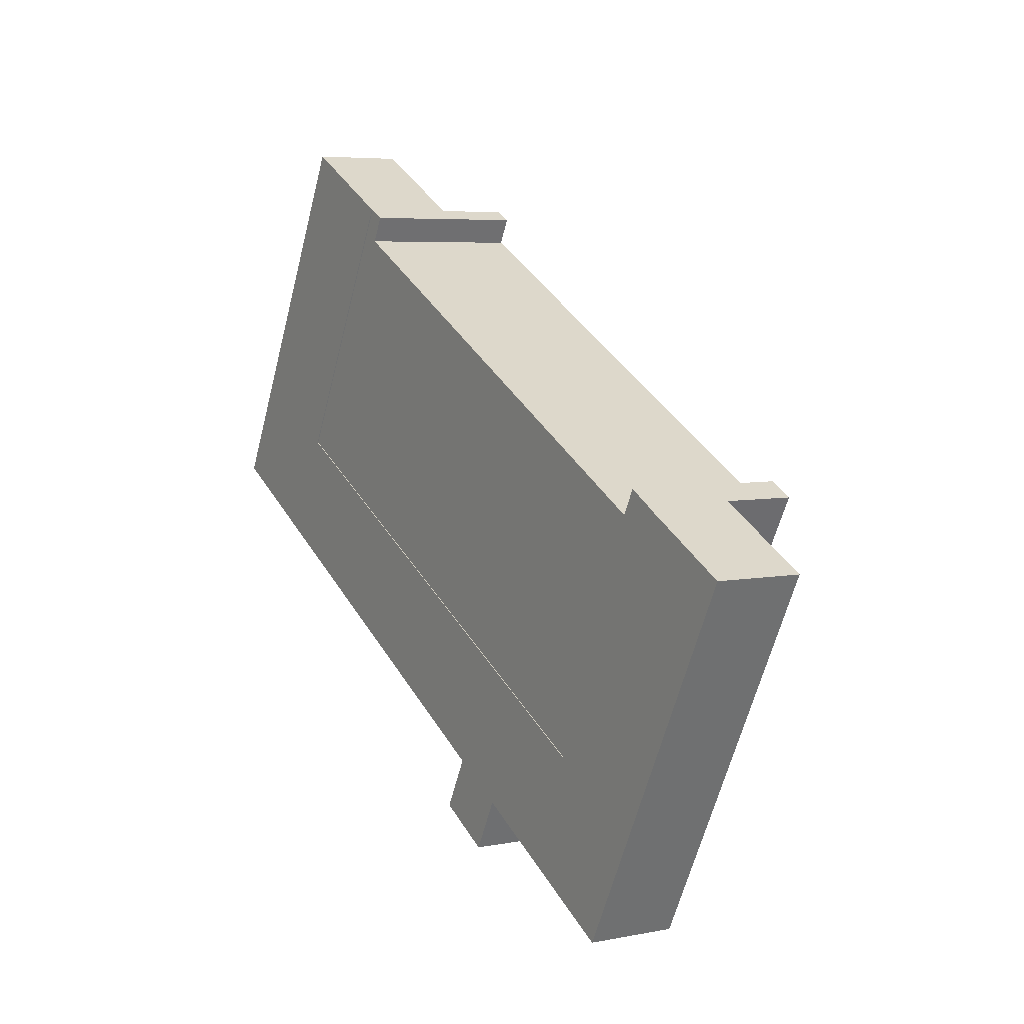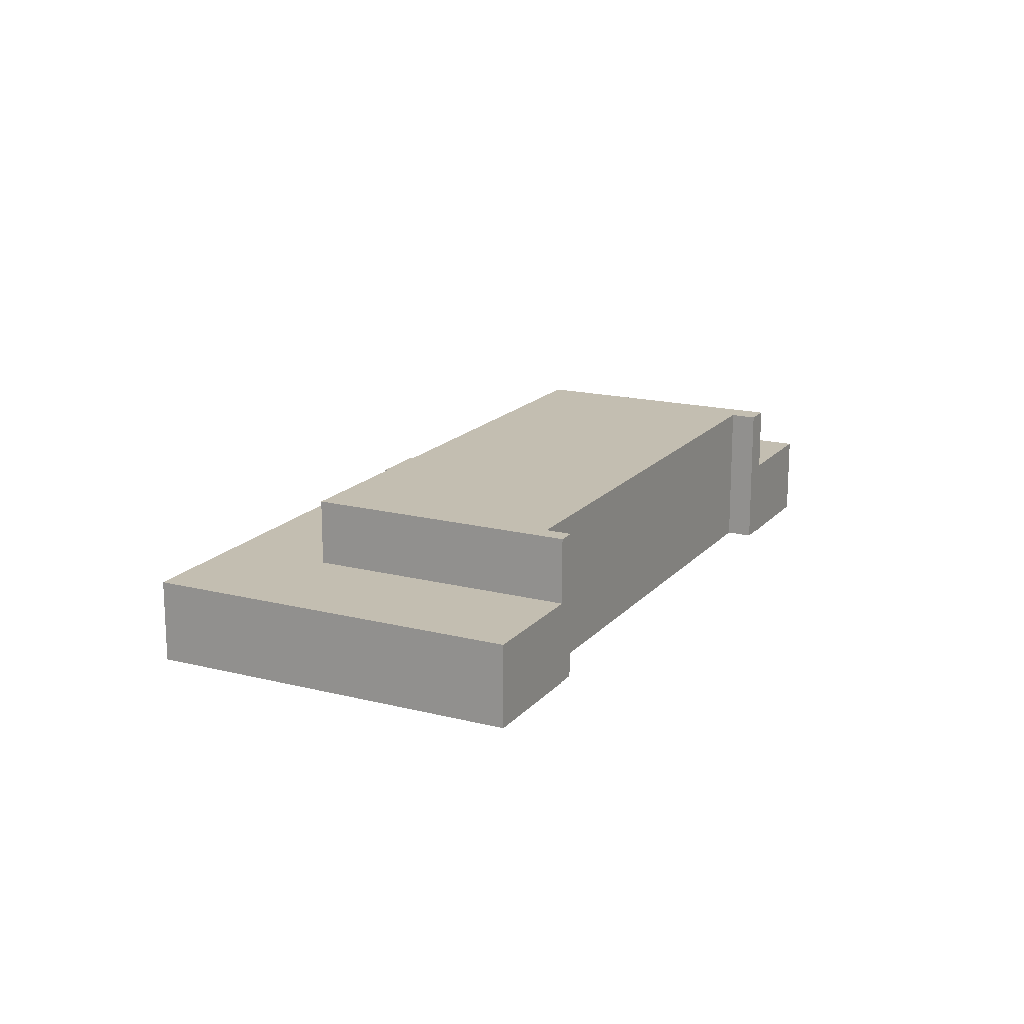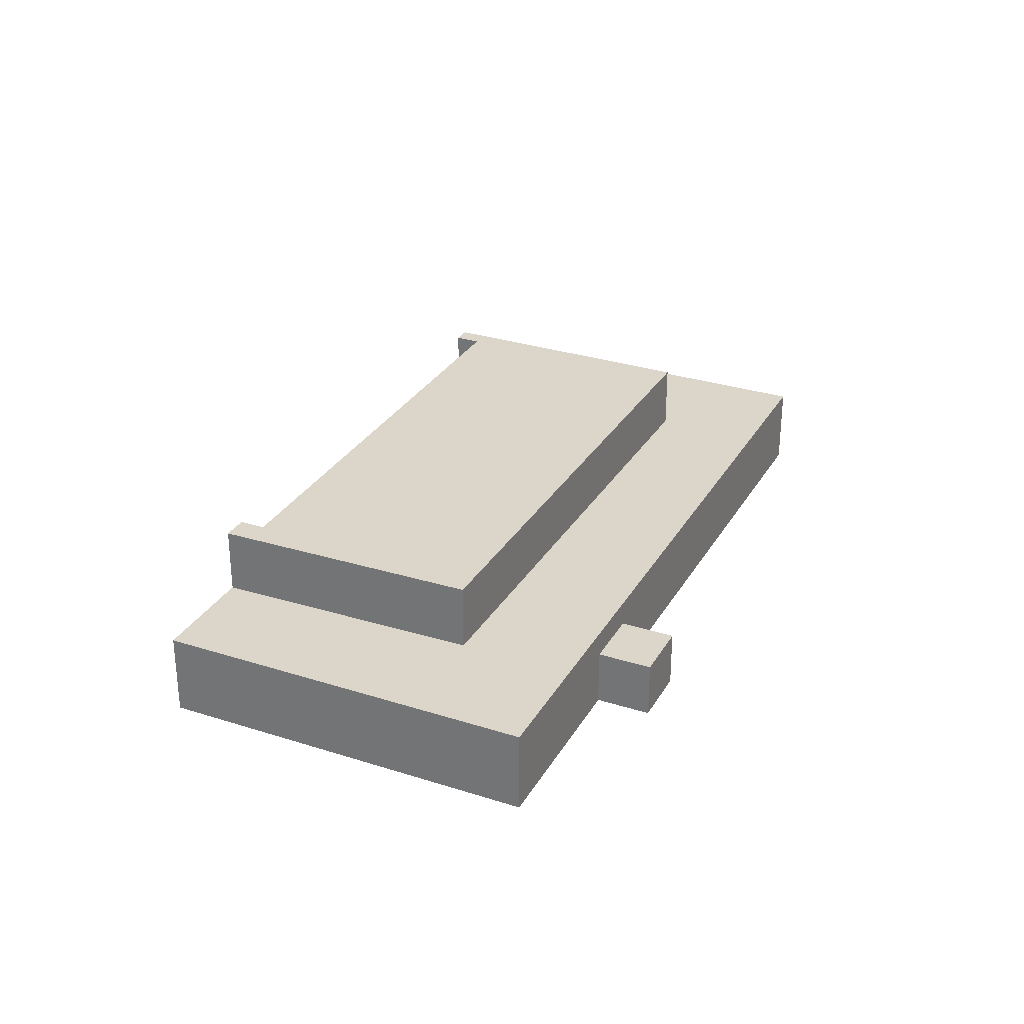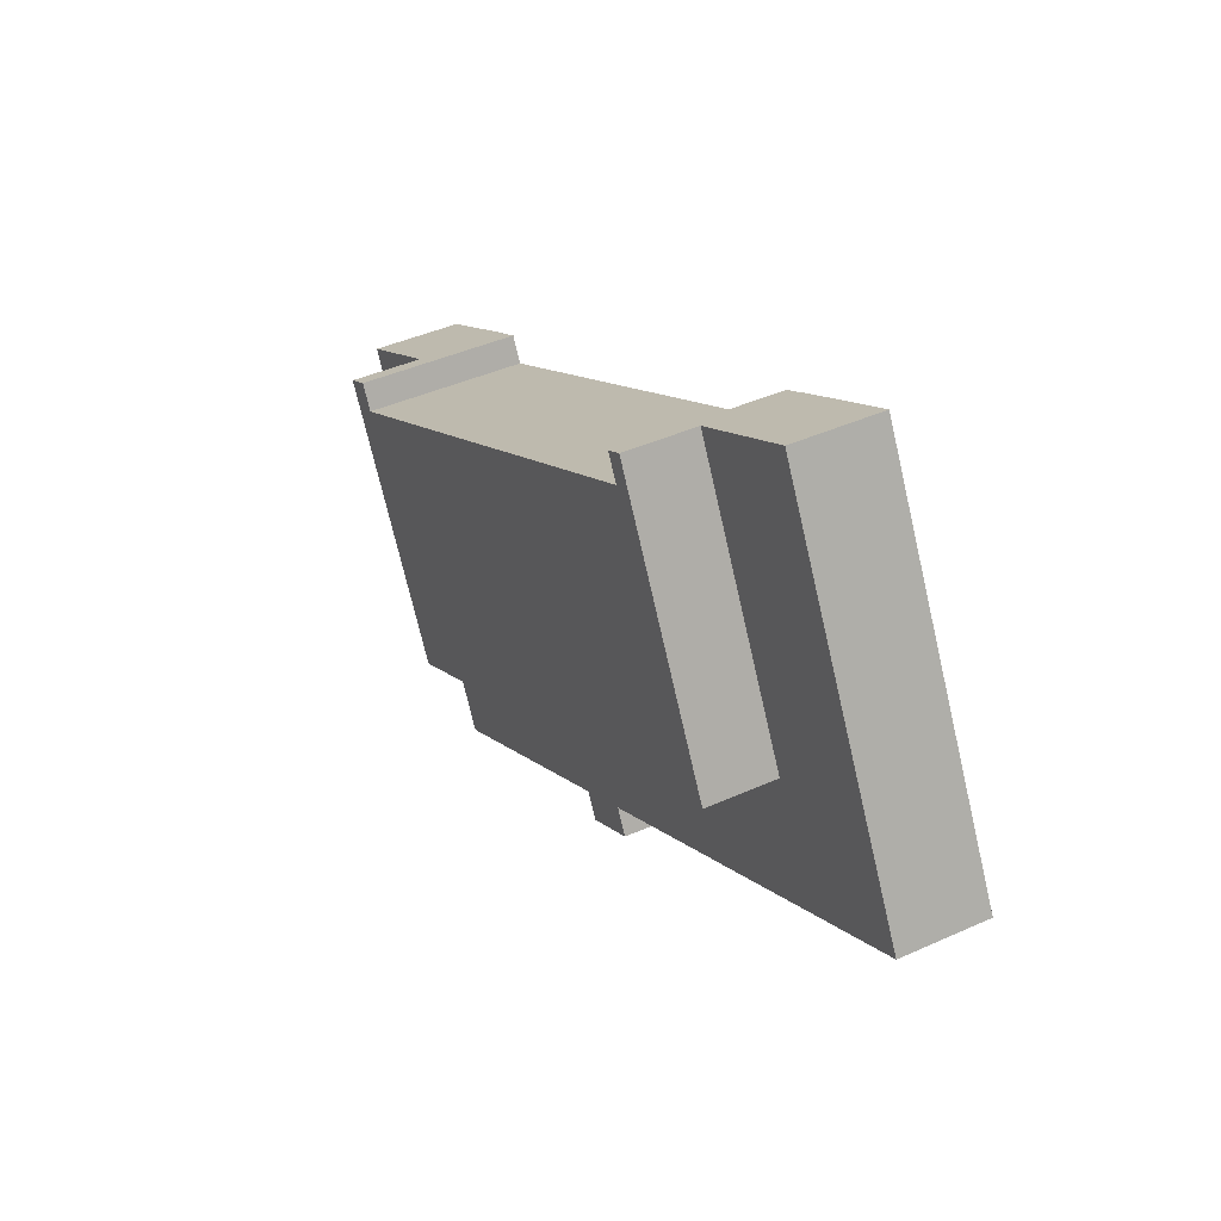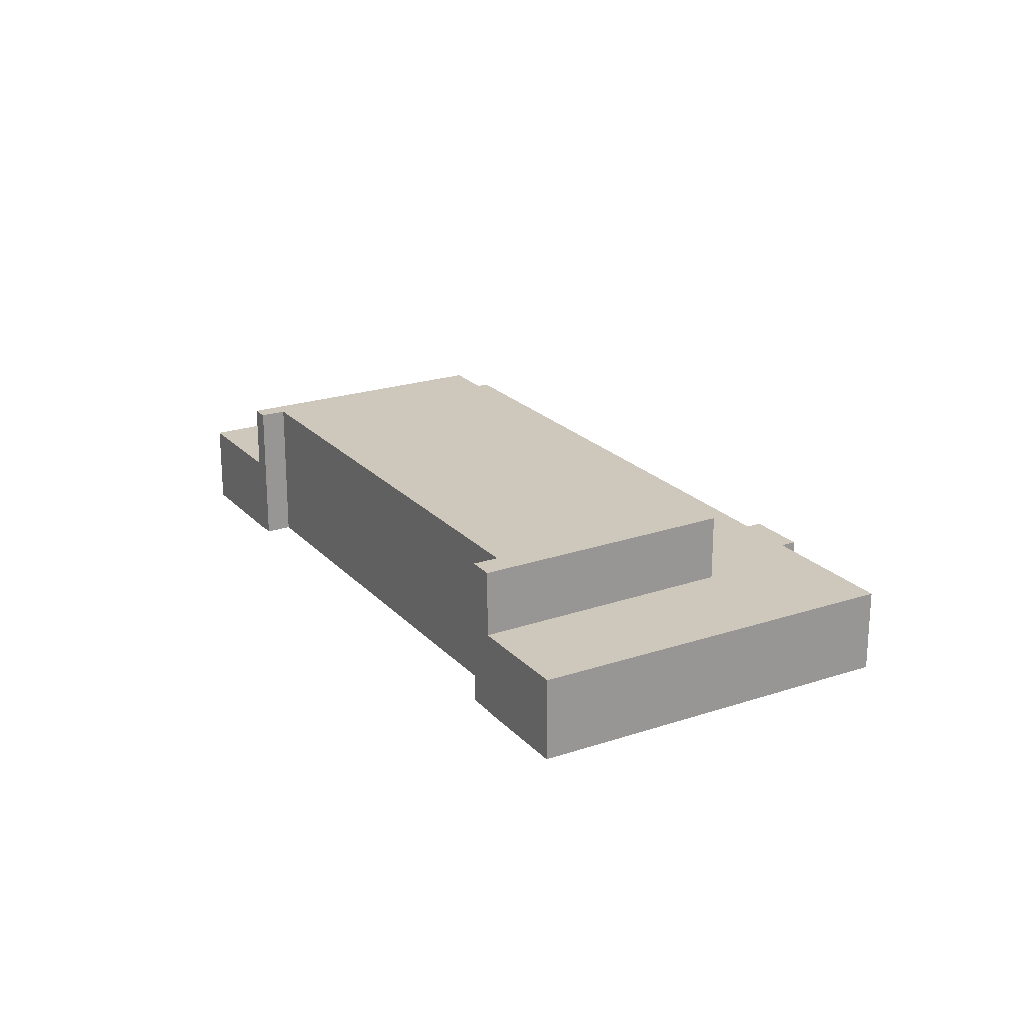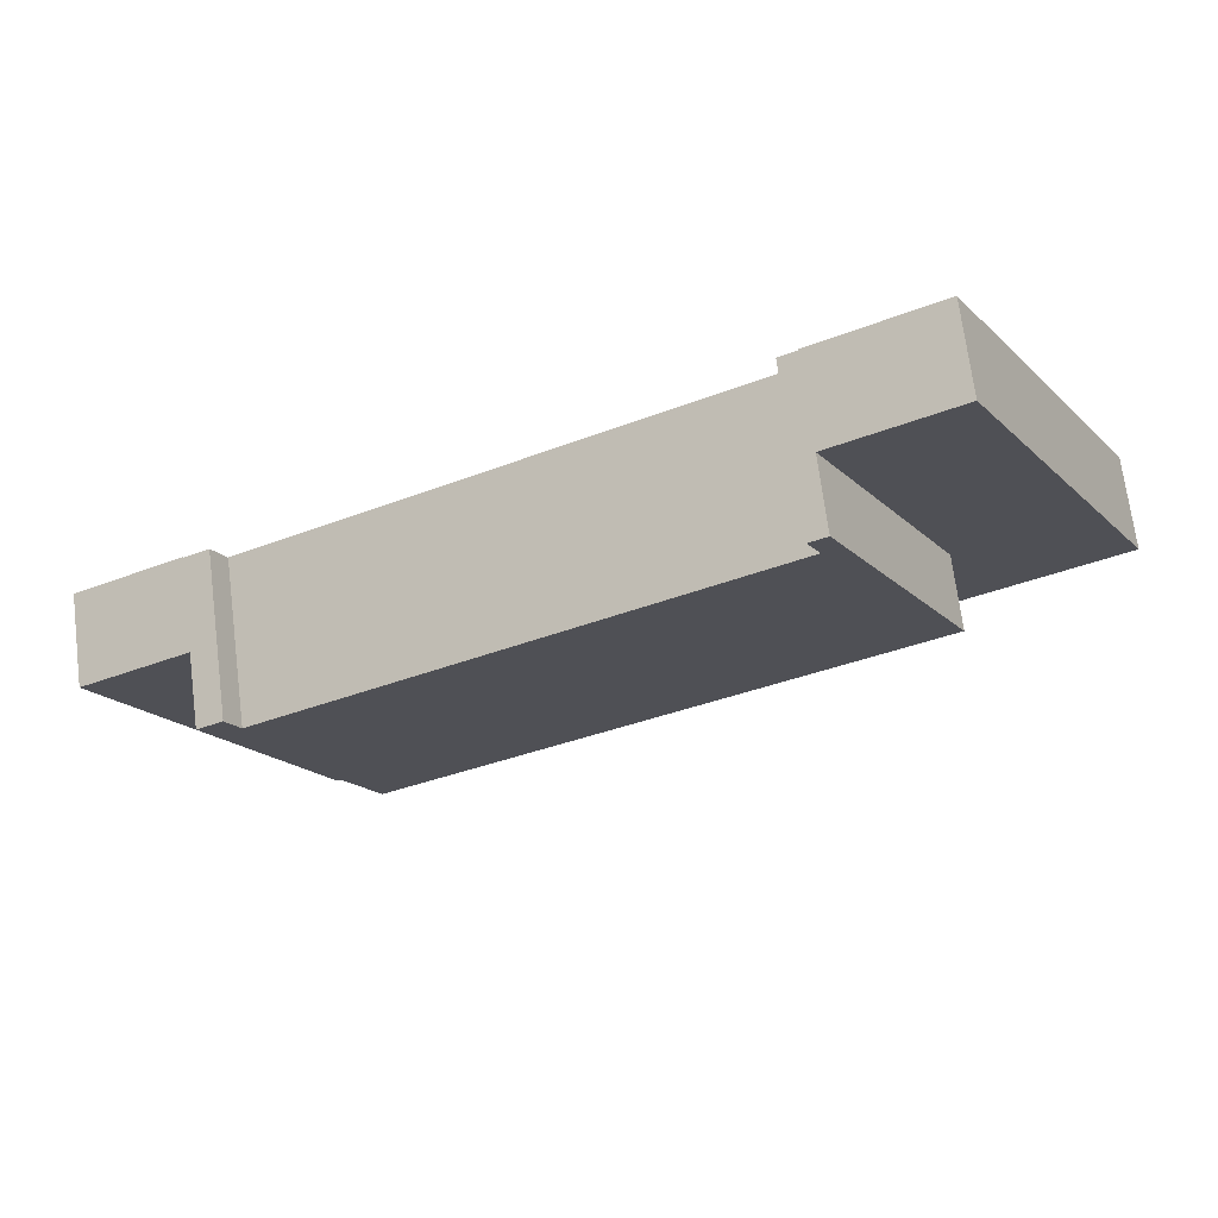
<metadata>
{"format":"obj","ext":"obj","renderer":"f3d","projection":"perspective","resolution":1024,"background":"white","views":[{"elev":5.7,"azim":58.8,"up":"+Z"},{"elev":17.2,"azim":-35.1,"up":"+Y"},{"elev":29.8,"azim":143.0,"up":"+Y"},{"elev":41.8,"azim":-118.6,"up":"+Z"},{"elev":21.9,"azim":87.6,"up":"+Y"},{"elev":69.6,"azim":172.8,"up":"+Z"}]}
</metadata>
<code>
v  47.26 -0.02 -1.63
v  41.96 4.441 1.174
v  41.96 -0.02 1.175
v  47.26 4.441 -1.63
v  37.57 -0.02 -19.98
v  37.57 4.441 -19.98
v  28.3 4.441 -15.05
v  28.3 -0.02 -15.05
v  25.28 4.441 -13.44
v  25.28 -0.02 -13.44
v  26.9 1.083e-15 -17.68
v  28.3 3.052 -15.05
v  28.3 9.214e-16 -15.05
v  26.9 3.052 -17.68
v  23.87 3.052 -16.07
v  23.87 9.842e-16 -16.07
v  25.28 3.052 -13.44
v  25.28 8.23e-16 -13.44
v  34.96 0.02 -11.53
v  41.96 7.986 1.174
v  41.96 0.02 1.175
v  34.96 7.986 -11.53
v  8.725 7.986 2.074
v  8.724 0.02 2.074
v  15.6 7.986 15.11
v  15.6 0.02 15.11
v  16.48 0.02 14.64
v  16.48 7.986 14.64
v  15.83 0.02 13.4
v  15.83 7.986 13.4
v  40.04 0.02 0.6012
v  40.04 7.986 0.601
v  40.7 7.986 1.839
v  40.7 0.02 1.84
v  9.482e-05 4.441 -0.0001414
v  0 -0.02 -1.224e-18
v  9.668 4.441 18.25
v  9.668 -0.02 18.25
v  15.6 -0.02 15.11
v  15.6 4.441 15.11
v  8.724 -0.02 2.074
v  8.725 4.441 2.074
v  34.96 -0.02 -11.53
v  34.96 4.441 -11.53
g defaultobject
f 1 2 3
f 2 1 4
f 5 4 1
f 4 5 6
f 7 5 8
f 5 7 6
f 9 8 10
f 8 9 7
f 11 12 13
f 12 11 14
f 15 11 16
f 11 15 14
f 17 16 18
f 16 17 15
f 13 17 18
f 17 13 12
f 19 20 21
f 20 19 22
f 23 19 24
f 19 23 22
f 25 24 26
f 24 25 23
f 27 25 26
f 25 27 28
f 29 28 27
f 28 29 30
f 31 30 29
f 30 31 32
f 33 31 34
f 31 33 32
f 21 33 34
f 33 21 20
f 35 10 36
f 10 35 9
f 37 36 38
f 36 37 35
f 39 37 38
f 37 39 40
f 41 40 39
f 40 41 42
f 43 42 41
f 42 43 44
f 2 43 3
f 43 2 44
f 14 17 12
f 17 14 15
f 28 30 25
f 23 25 30
f 22 23 32
f 30 32 23
f 20 22 33
f 32 33 22
f 9 44 7
f 44 9 42
f 42 9 35
f 42 35 40
f 40 35 37
f 6 44 4
f 44 6 7
f 4 44 2
f 11 18 16
f 18 11 13
f 19 31 24
f 31 19 21
f 31 21 34
f 24 29 26
f 29 24 31
f 26 29 27
f 36 39 38
f 39 36 41
f 41 36 10
f 41 10 43
f 43 10 8
f 43 8 5
f 43 5 3
f 3 5 1

</code>
